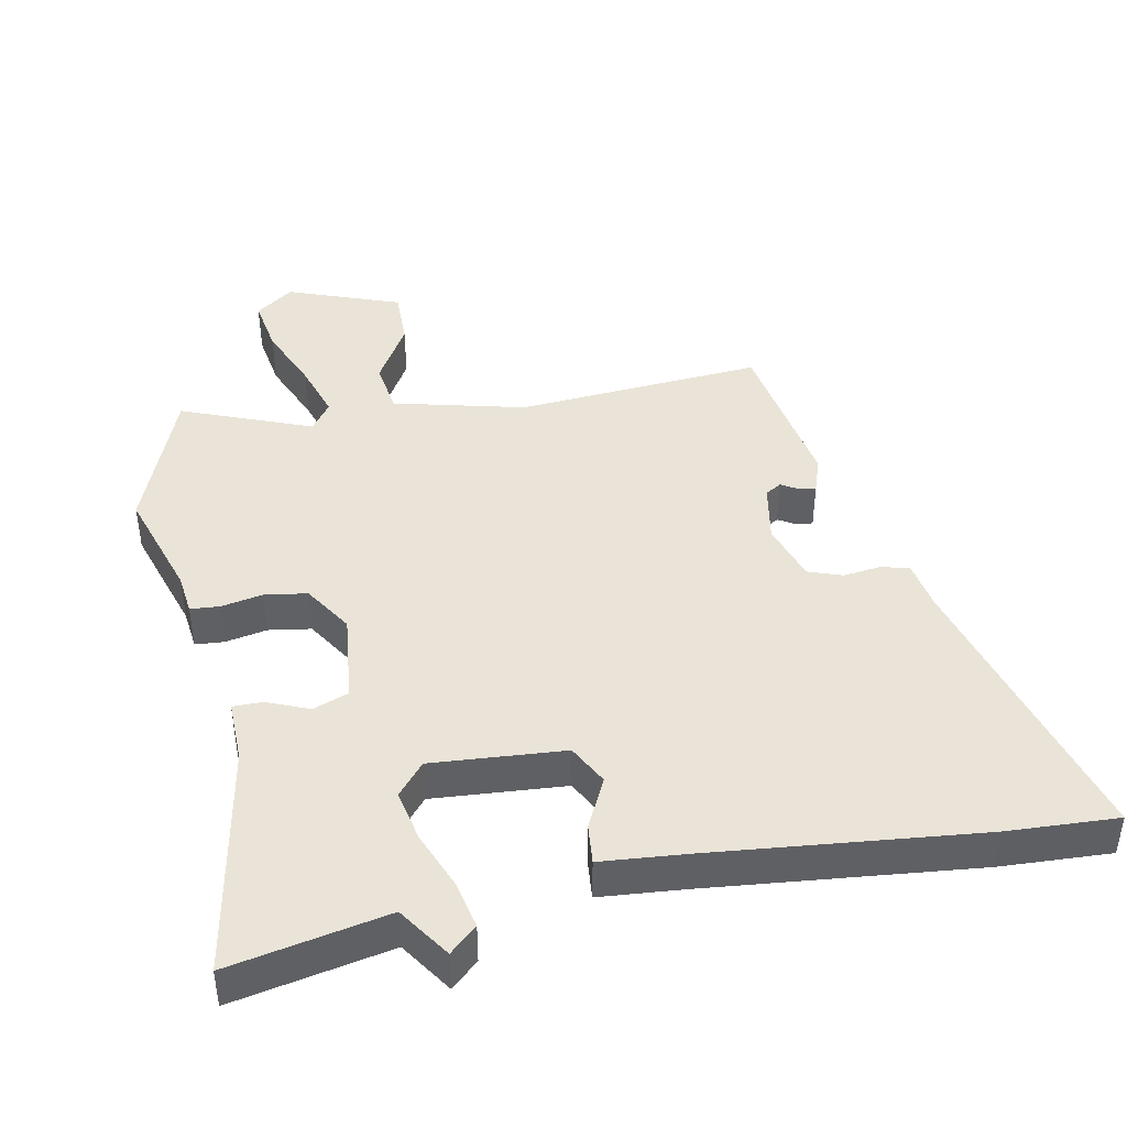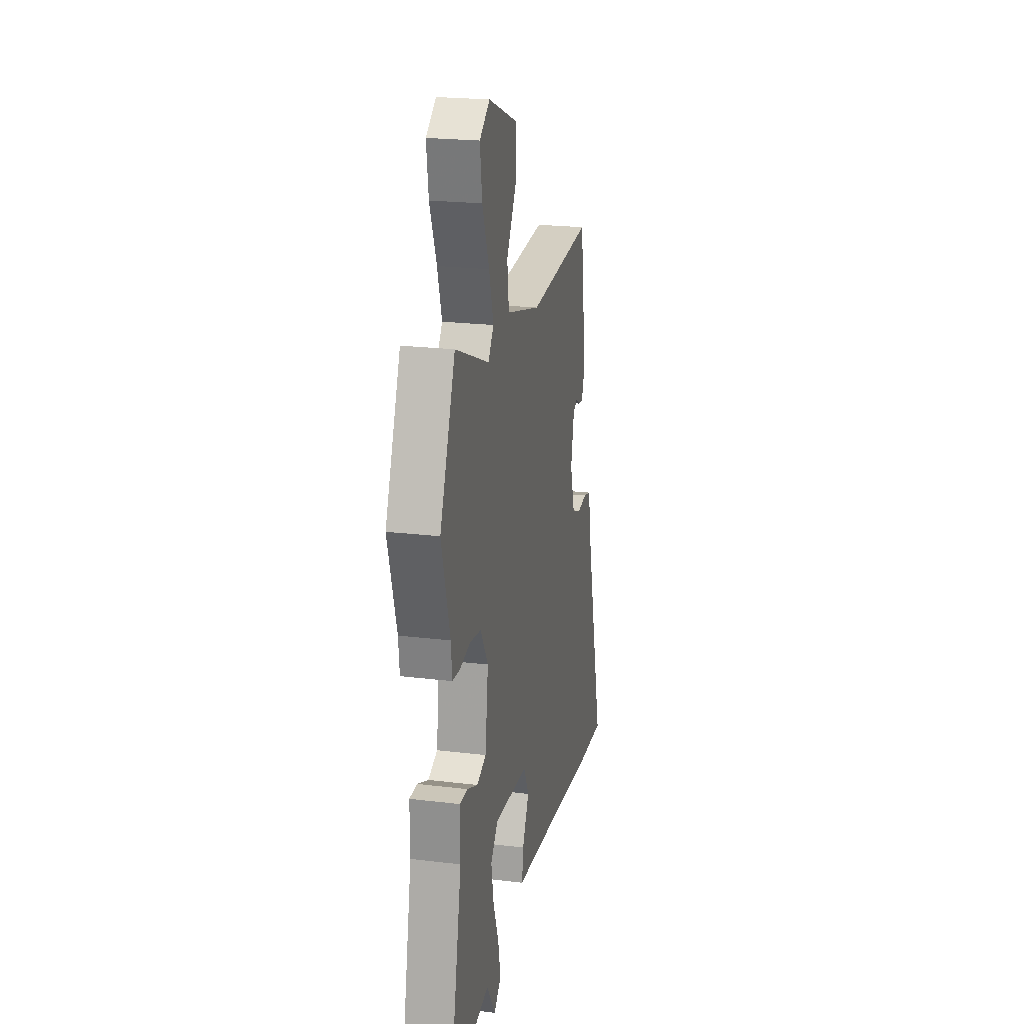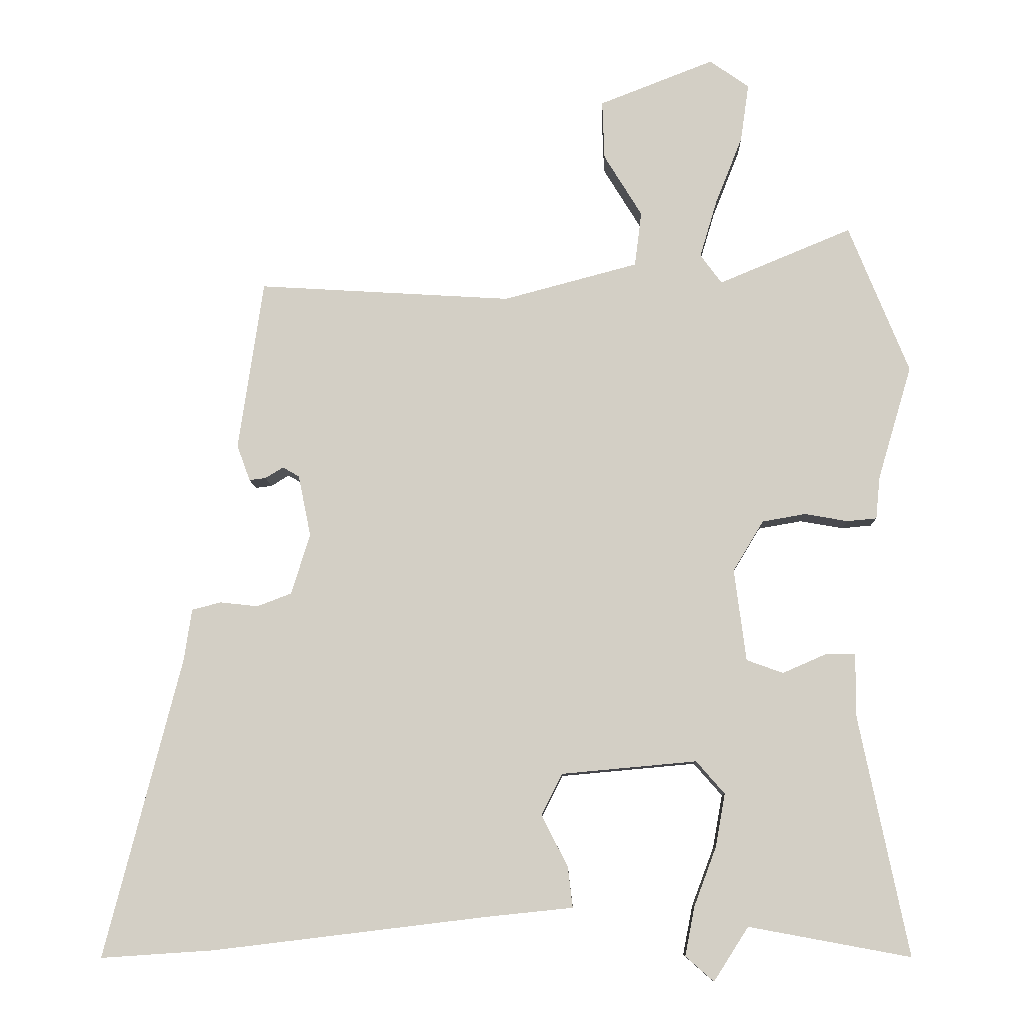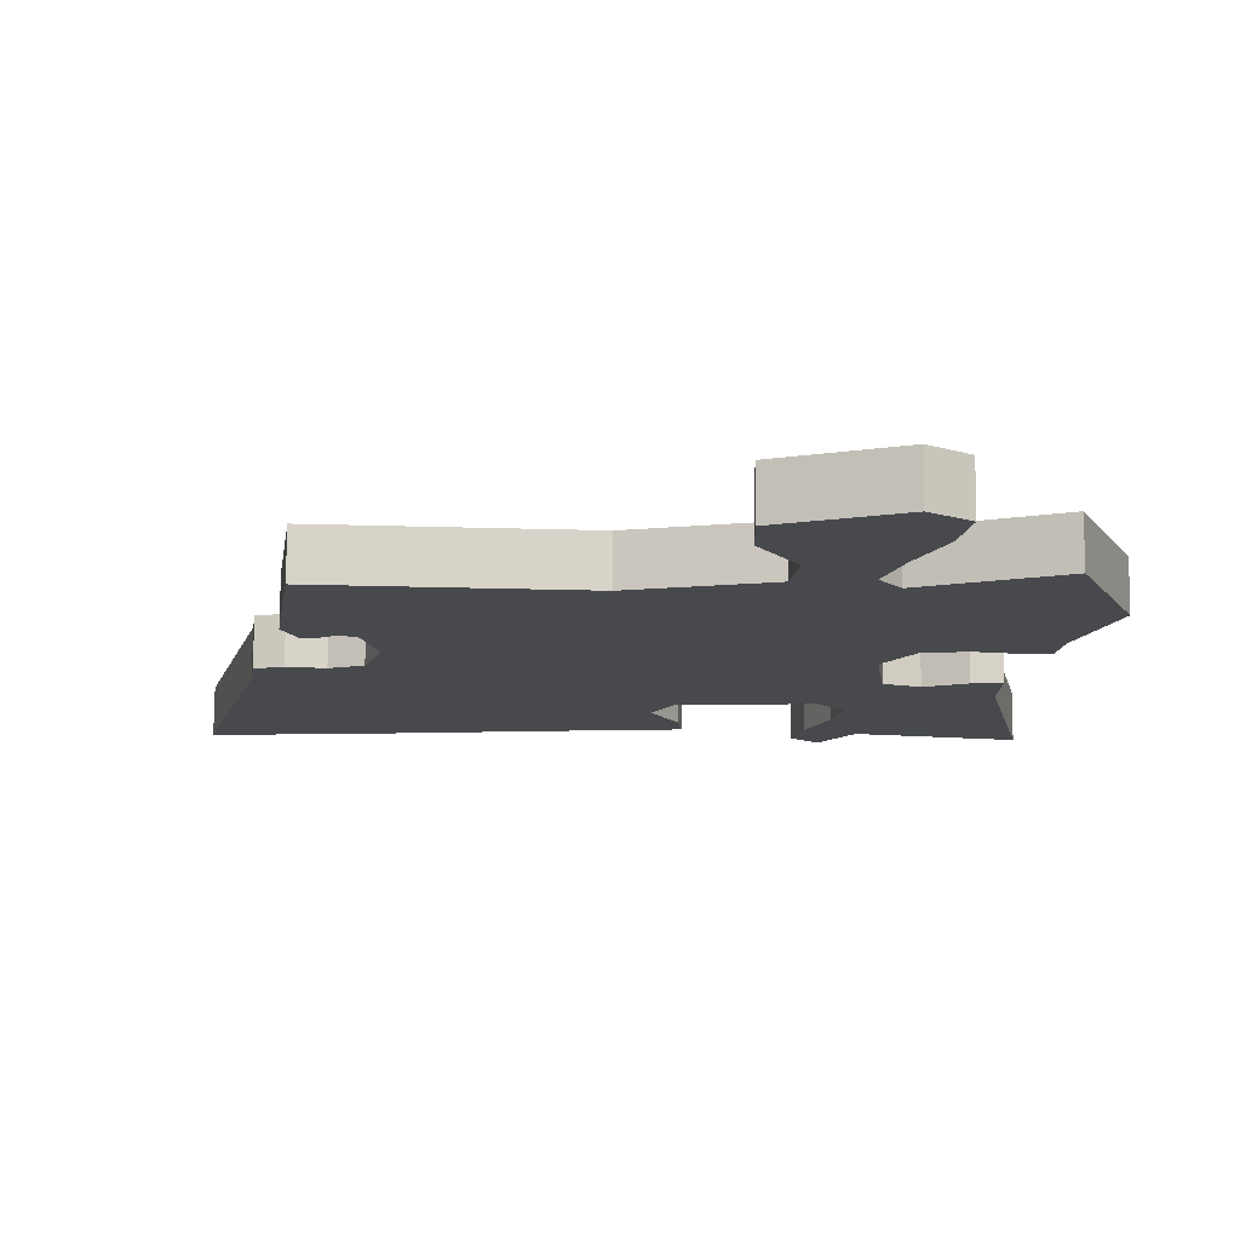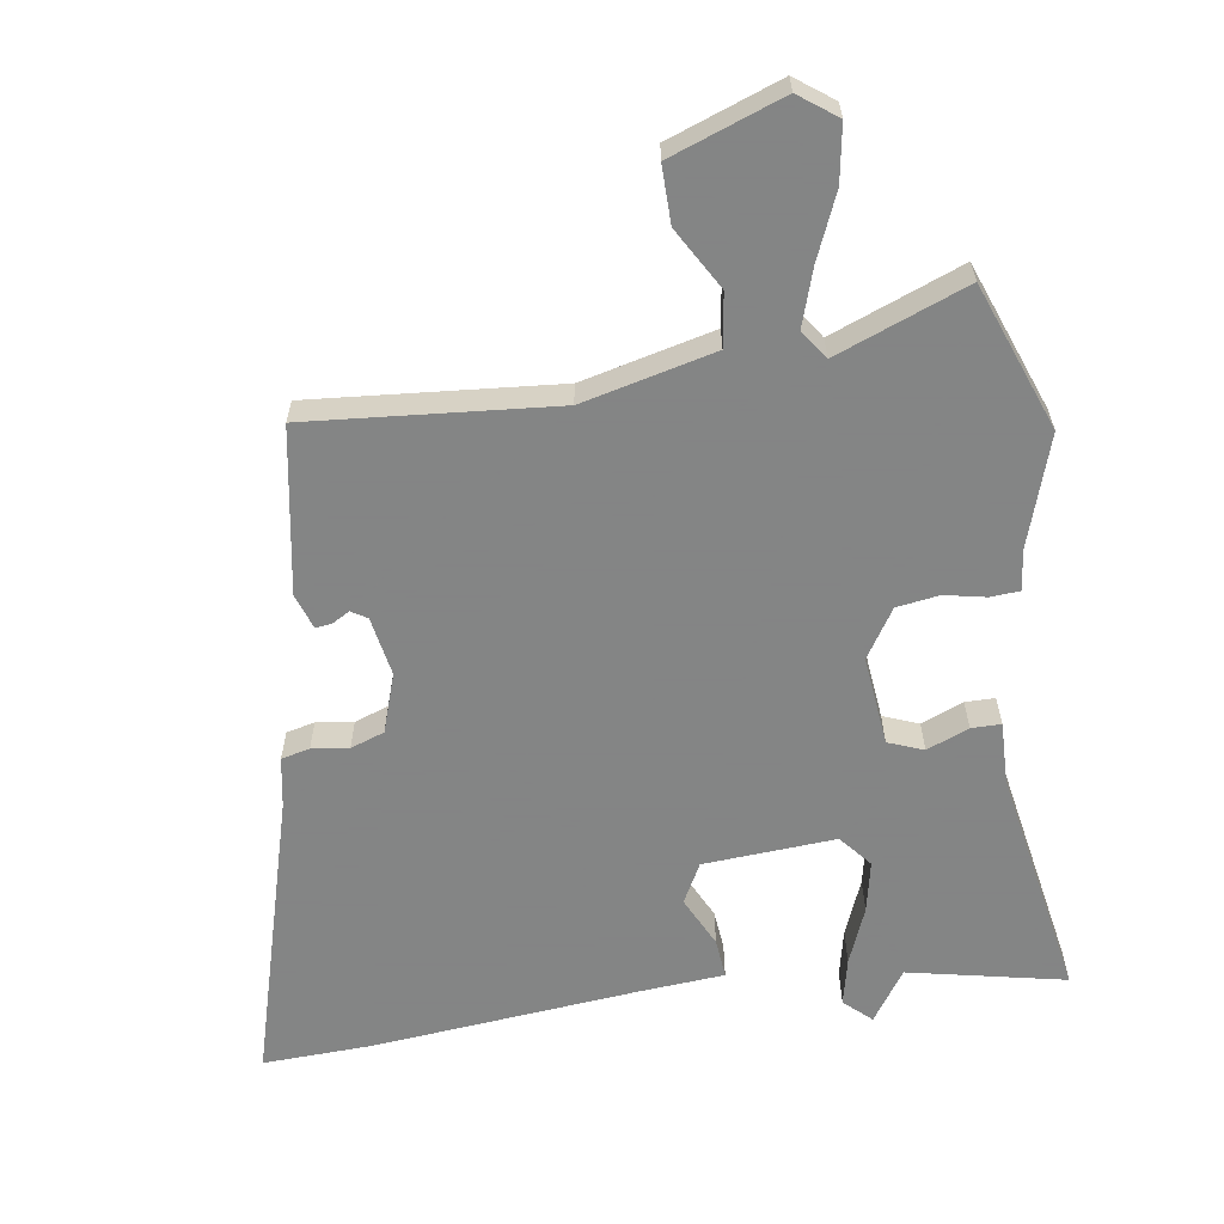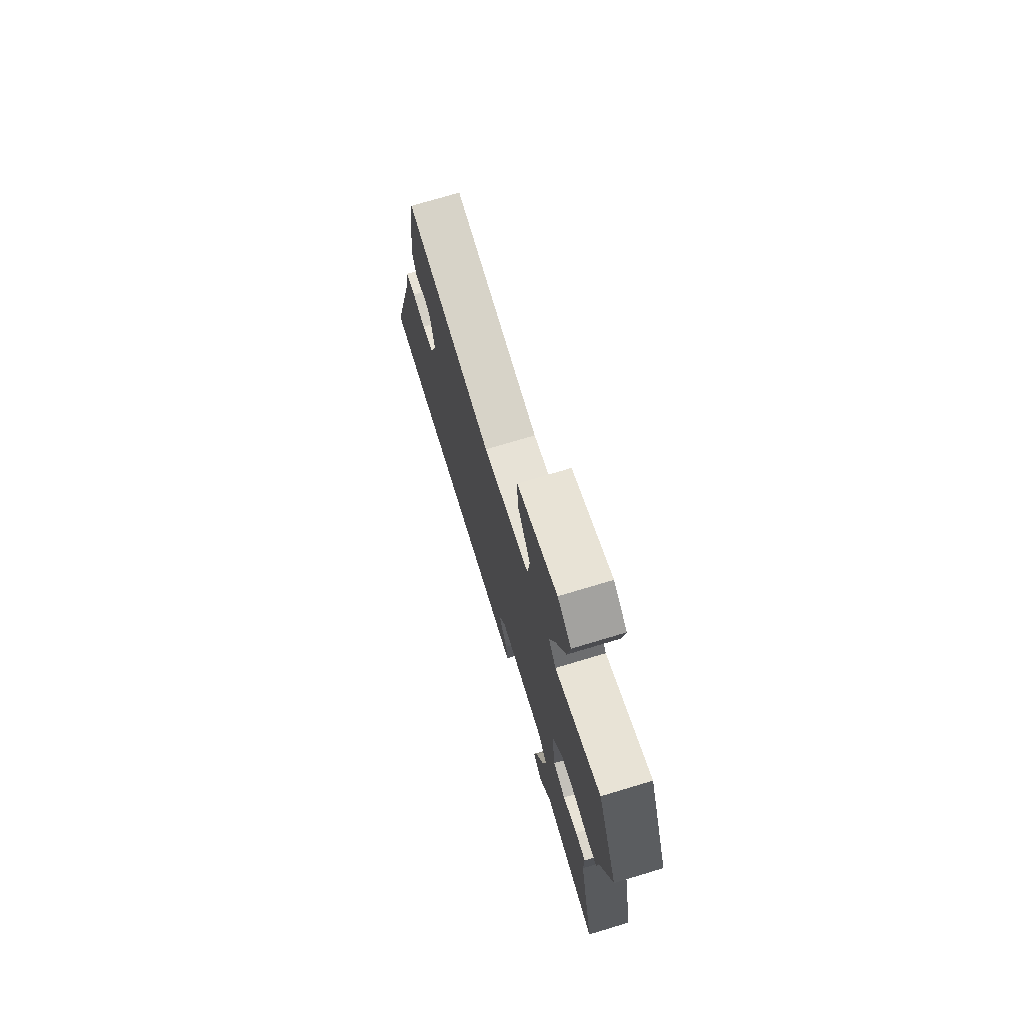
<metadata>
{"format":"obj","ext":"obj","renderer":"f3d","projection":"perspective","resolution":1024,"background":"white","views":[{"elev":42.9,"azim":167.8,"up":"+Y"},{"elev":22.2,"azim":101.9,"up":"+Z"},{"elev":-9.0,"azim":1.6,"up":"+Z"},{"elev":77.9,"azim":0.4,"up":"+Z"},{"elev":-61.6,"azim":7.2,"up":"+Y"},{"elev":74.0,"azim":73.3,"up":"+Z"}]}
</metadata>
<code>
v 0.47 0.07 0.573
v 0.557 0.07 0.358
v 0.508 0.07 0.193
v 0.502 0.07 0.132
v 0.459 0.07 0.128
v 0.397 0.07 0.139
v 0.334 0.07 0.128
v 0.29 0.07 0.055
v 0.307 0.07 -0.078
v 0.36 0.07 -0.097
v 0.422 0.07 -0.07
v 0.466 0.07 -0.069
v 0.466 0.07 -0.162
v 0.537 0.07 -0.507
v 0.303 0.07 -0.464
v 0.253 0.07 -0.542
v 0.212 0.07 -0.506
v 0.226 0.07 -0.435
v 0.258 0.07 -0.35
v 0.272 0.07 -0.273
v 0.231 0.07 -0.226
v 0.035 0.07 -0.244
v 0.005 0.07 -0.304
v 0.043 0.07 -0.378
v 0.05 0.07 -0.437
v -0.075 0.07 -0.45
v -0.471 0.07 -0.498
v -0.635 0.07 -0.509
v -0.524 0.07 -0.075
v -0.513 0.07 -0.001
v -0.471 0.07 0.01
v -0.416 0.07 0.004
v -0.366 0.07 0.023
v -0.339 0.07 0.111
v -0.357 0.07 0.199
v -0.381 0.07 0.213
v -0.407 0.07 0.197
v -0.431 0.07 0.194
v -0.45 0.07 0.246
v -0.414 0.07 0.492
v -0.047 0.07 0.47
v 0.148 0.07 0.522
v 0.158 0.07 0.601
v 0.103 0.07 0.691
v 0.1 0.07 0.776
v 0.266 0.07 0.841
v 0.323 0.07 0.801
v 0.311 0.07 0.717
v 0.272 0.07 0.619
v 0.247 0.07 0.535
v 0.278 0.07 0.493
v 0.47 0 0.573
v 0.557 0 0.358
v 0.508 0 0.193
v 0.502 0 0.132
v 0.459 0 0.128
v 0.397 0 0.139
v 0.334 0 0.128
v 0.29 0 0.055
v 0.307 0 -0.078
v 0.36 0 -0.097
v 0.422 0 -0.07
v 0.466 0 -0.069
v 0.466 0 -0.162
v 0.537 0 -0.507
v 0.303 0 -0.464
v 0.253 0 -0.542
v 0.212 0 -0.506
v 0.226 0 -0.435
v 0.258 0 -0.35
v 0.272 0 -0.273
v 0.231 0 -0.226
v 0.035 0 -0.244
v 0.005 0 -0.304
v 0.043 0 -0.378
v 0.05 0 -0.437
v -0.075 0 -0.45
v -0.471 0 -0.498
v -0.635 0 -0.509
v -0.524 0 -0.075
v -0.513 0 -0.001
v -0.471 0 0.01
v -0.416 0 0.004
v -0.366 0 0.023
v -0.339 0 0.111
v -0.357 0 0.199
v -0.381 0 0.213
v -0.407 0 0.197
v -0.431 0 0.194
v -0.45 0 0.246
v -0.414 0 0.492
v -0.047 0 0.47
v 0.148 0 0.522
v 0.158 0 0.601
v 0.103 0 0.691
v 0.1 0 0.776
v 0.266 0 0.841
v 0.323 0 0.801
v 0.311 0 0.717
v 0.272 0 0.619
v 0.247 0 0.535
v 0.278 0 0.493
f 47 48 49
f 46 47 49
f 45 46 49
f 44 45 49
f 43 44 49
f 42 43 49 50
f 41 42 50 51
f 39 40 41
f 38 39 41
f 37 38 41
f 36 37 41
f 35 36 41 51
f 29 30 31 32
f 29 32 33
f 28 29 33
f 27 28 33
f 26 27 33
f 26 33 34
f 25 26 34
f 24 25 34
f 23 24 34
f 17 18 19
f 16 17 19
f 15 16 19
f 15 19 20
f 14 15 20
f 13 14 20
f 13 20 21
f 12 13 21
f 11 12 21
f 10 11 21
f 3 4 5 6
f 3 6 7
f 2 3 7
f 1 2 7
f 51 1 7 8
f 34 35 51
f 23 34 51
f 22 23 51
f 9 10 21 22
f 8 9 22
f 8 22 51
f 100 99 98
f 100 98 97
f 100 97 96
f 100 96 95
f 100 95 94
f 101 100 94 93
f 102 101 93 92
f 92 91 90
f 92 90 89
f 92 89 88
f 92 88 87
f 102 92 87 86
f 83 82 81 80
f 84 83 80
f 84 80 79
f 84 79 78
f 84 78 77
f 85 84 77
f 85 77 76
f 85 76 75
f 85 75 74
f 70 69 68
f 70 68 67
f 70 67 66
f 71 70 66
f 71 66 65
f 71 65 64
f 72 71 64
f 72 64 63
f 72 63 62
f 72 62 61
f 57 56 55 54
f 58 57 54
f 58 54 53
f 58 53 52
f 59 58 52 102
f 102 86 85
f 102 85 74
f 102 74 73
f 73 72 61 60
f 73 60 59
f 102 73 59
f 1 52 53 2
f 2 53 54 3
f 3 54 55 4
f 4 55 56 5
f 5 56 57 6
f 6 57 58 7
f 7 58 59 8
f 8 59 60 9
f 9 60 61 10
f 10 61 62 11
f 11 62 63 12
f 12 63 64 13
f 13 64 65 14
f 14 65 66 15
f 15 66 67 16
f 16 67 68 17
f 17 68 69 18
f 18 69 70 19
f 19 70 71 20
f 20 71 72 21
f 21 72 73 22
f 22 73 74 23
f 23 74 75 24
f 24 75 76 25
f 25 76 77 26
f 26 77 78 27
f 27 78 79 28
f 28 79 80 29
f 29 80 81 30
f 30 81 82 31
f 31 82 83 32
f 32 83 84 33
f 33 84 85 34
f 34 85 86 35
f 35 86 87 36
f 36 87 88 37
f 37 88 89 38
f 38 89 90 39
f 39 90 91 40
f 40 91 92 41
f 41 92 93 42
f 42 93 94 43
f 43 94 95 44
f 44 95 96 45
f 45 96 97 46
f 46 97 98 47
f 47 98 99 48
f 48 99 100 49
f 49 100 101 50
f 50 101 102 51
f 51 102 52 1

</code>
